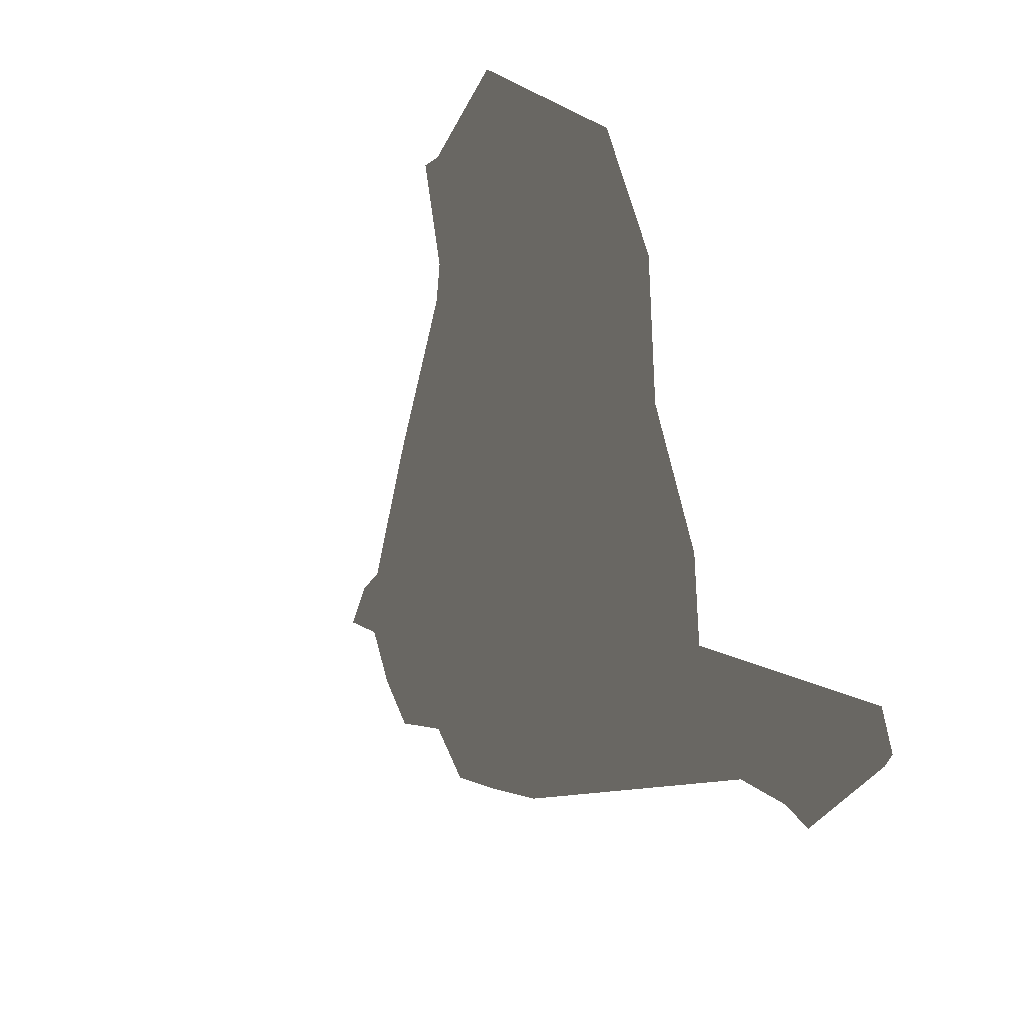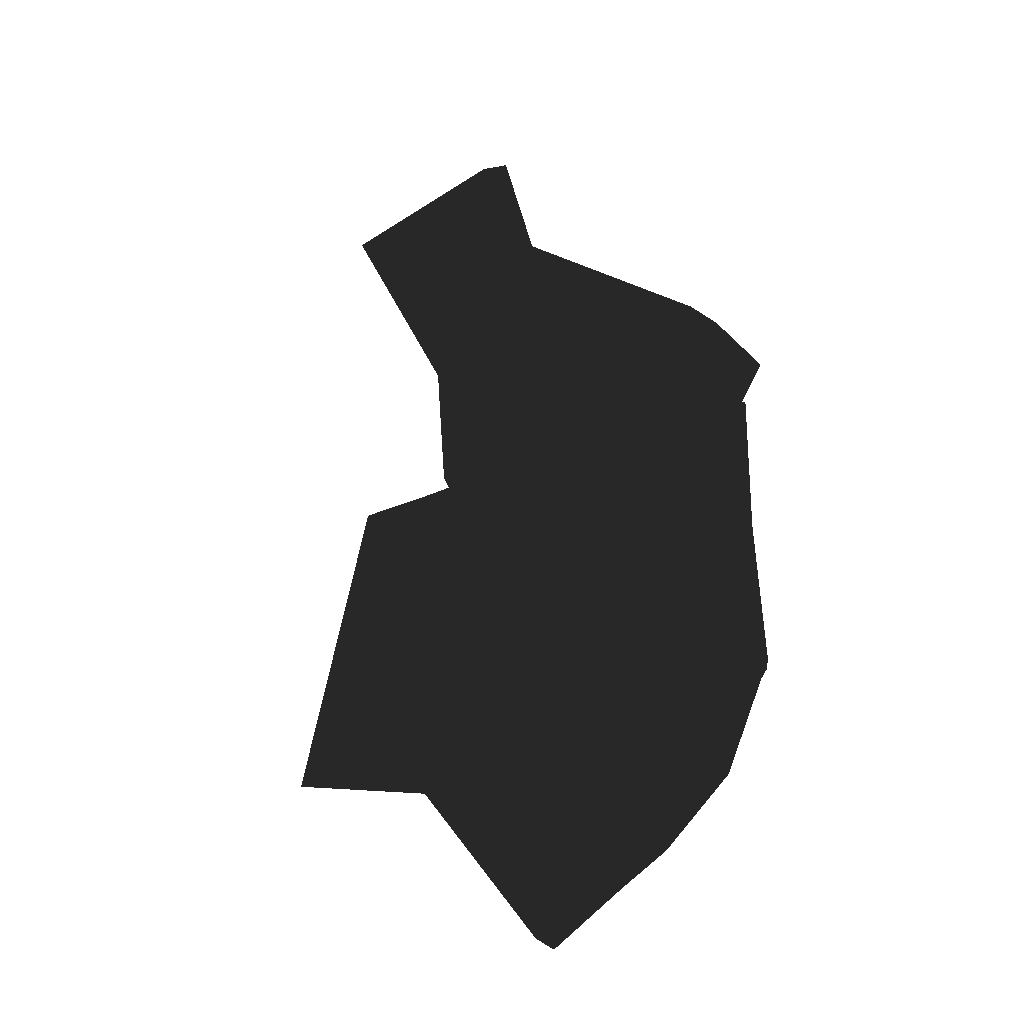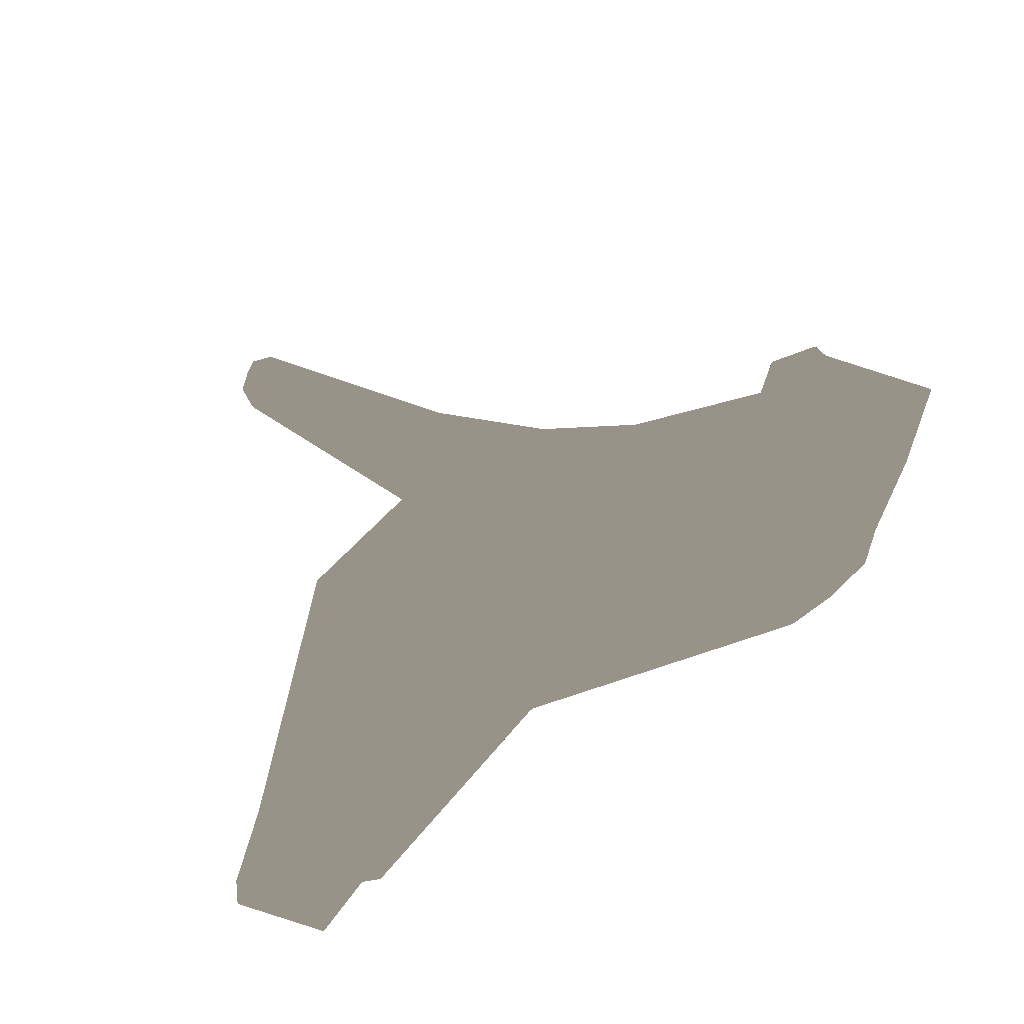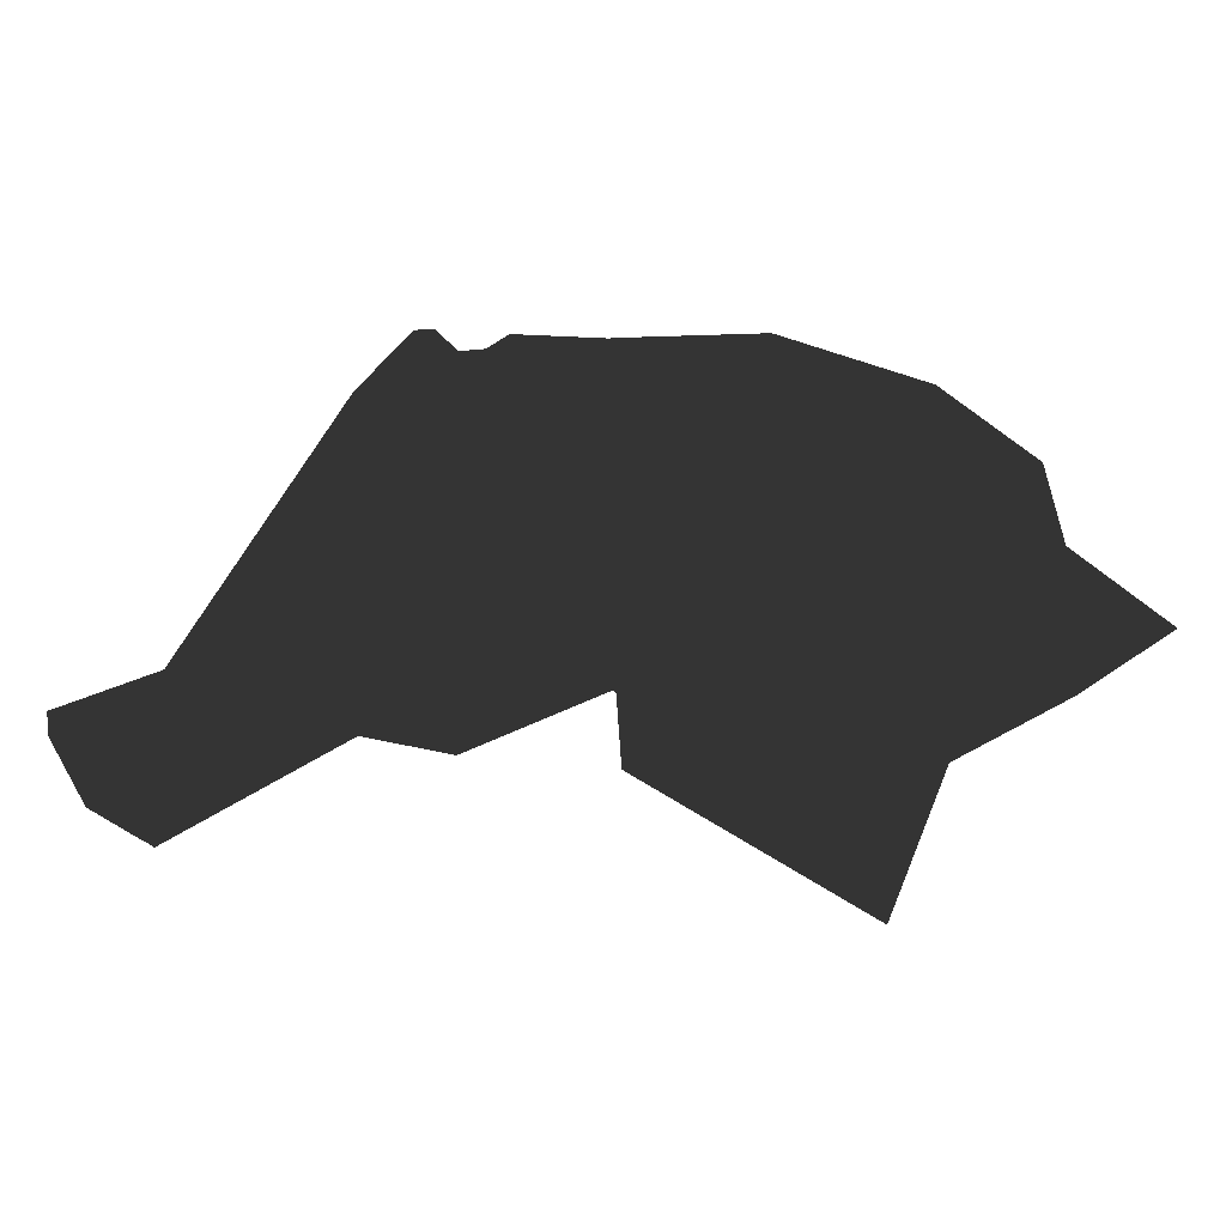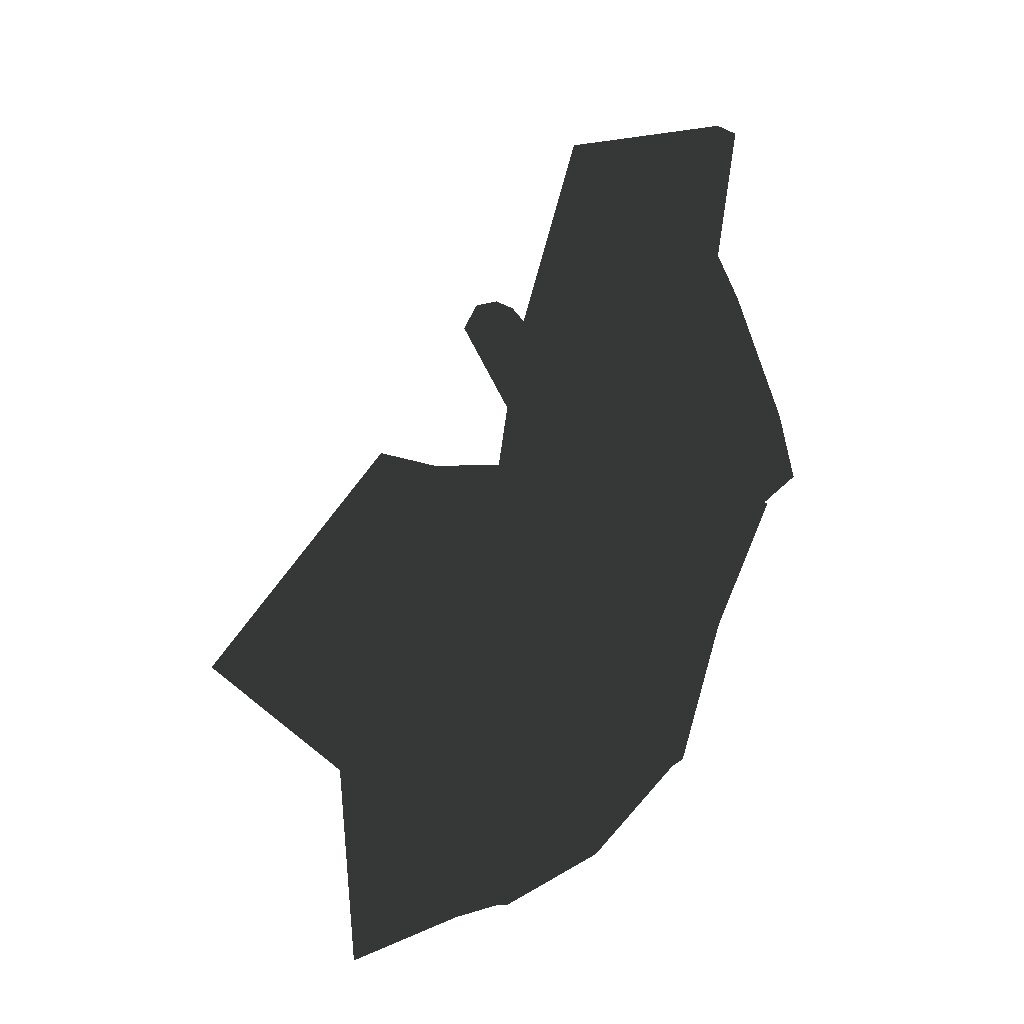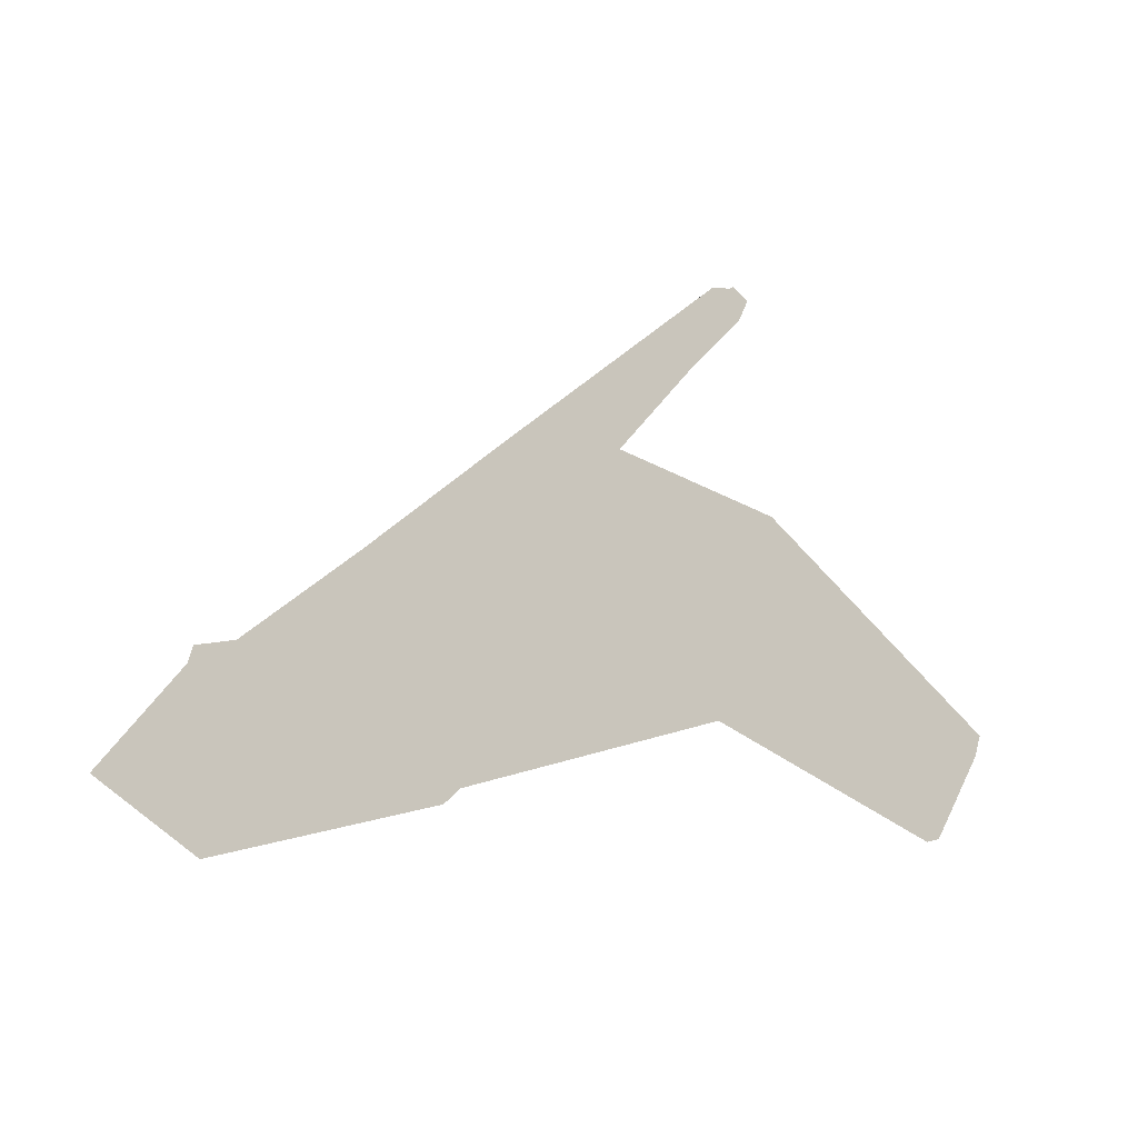
<metadata>
{"format":"obj","ext":"obj","renderer":"f3d","projection":"perspective","resolution":1024,"background":"white","views":[{"elev":-33.1,"azim":116.3,"up":"+Y"},{"elev":-56.3,"azim":-61.5,"up":"+Z"},{"elev":-58.2,"azim":29.5,"up":"+Y"},{"elev":-67.5,"azim":30.6,"up":"+Z"},{"elev":-71.4,"azim":-88.2,"up":"+Z"},{"elev":-2.3,"azim":176.9,"up":"+Z"}]}
</metadata>
<code>
v 0.1528 0.07828 -0.005223
v 0.1511 0.02652 -0.01168
v 0.155 0.07828 -0.01179
v 0.1532 0.02447 -0.01825
v 0.1324 0.07828 -0.002743
v 0.1315 0.03254 -0.005864
v 0.1528 0.07828 -0.005223
v 0.1511 0.02652 -0.01168
v 0.1158 0.02777 -0.01871
v 0.1315 0.03254 -0.005864
v 0.121 0.07828 -0.01451
v 0.1324 0.07828 -0.002743
v -0.04349 0.008176 0.1371
v -0.04385 0.0256 0.1318
v -0.05105 0.01234 0.1357
v -0.0498 0.02123 0.1352
v -0.0498 0.02123 0.1352
v -0.04385 0.0256 0.1318
v -0.05519 0.01922 0.1303
v -0.05159 0.02132 0.1237
v -0.0498 0.02123 0.1352
v -0.05519 0.01922 0.1303
v -0.05105 0.01234 0.1357
v -0.05665 0.009761 0.1309
v -0.05159 0.02132 0.1237
v -0.05454 0.002285 0.1248
v -0.05519 0.01922 0.1303
v -0.05665 0.009761 0.1309
v -0.05105 0.01234 0.1357
v -0.05665 0.009761 0.1309
v -0.04349 0.008176 0.1371
v -0.05454 0.002285 0.1248
v 0.03691 -0.04376 0.08071
v -0.007458 -0.04376 0.07853
v -0.05454 0.002285 0.1248
v -0.05159 0.02132 0.1237
v -0.007458 -0.04376 0.07853
v -0.008398 -0.0209 0.07504
v -0.007496 -0.02446 0.06323
v 0.1692 0.01039 -0.03957
v 0.1478 0.006469 -0.02997
v 0.158 -0.02773 -0.01975
v 0.1383 -0.01654 -0.02093
v 0.1182 -0.06711 -0.005111
v 0.1134 -0.05582 -0.00845
v 0.1416 -0.003675 -0.05807
v 0.1299 -0.004144 -0.04972
v 0.1692 0.01039 -0.03957
v 0.1478 0.006469 -0.02997
v 0.1767 0.01151 -0.02897
v 0.1532 0.02447 -0.01825
v 0.1703 0.03706 -0.04113
v 0.155 0.07828 -0.01179
v 0.1894 0.07828 -0.05111
v 0.1767 0.01151 -0.02897
v 0.1692 0.01039 -0.03957
v 0.1703 0.03706 -0.04113
v 0.1688 0.0334 -0.05299
v 0.1894 0.07828 -0.05111
v 0.005414 -0.1203 0.03864
v 0.005951 -0.09953 -0.002722
v -0.02408 -0.1133 0.03398
v -0.09854 -0.08561 -0.05872
v -0.118 -0.07685 -0.0332
v -0.1108 -0.07696 -0.06259
v -0.1587 -0.08643 -0.04023
v -0.1438 -0.0708 -0.08312
v -0.1625 -0.07942 -0.0434
v -0.1476 -0.06394 -0.08626
v -0.1384 -0.04376 -0.08608
v -0.1589 -0.04376 -0.05065
v -0.1476 -0.06394 -0.08626
v -0.1625 -0.07942 -0.0434
v -0.006739 0.009746 0.03063
v -0.007496 -0.02446 0.06323
v -0.05963 0.0004744 0.02983
v -0.06986 -0.01601 0.04754
v -0.1564 -0.02446 -0.04143
v 0.005951 -0.09953 -0.002722
v 0.01505 -0.1079 0.03125
v 0.009328 -0.09465 0.03126
v 0.0182 -0.1005 0.043
v 0.01751 -0.08265 0.04809
v 0.02862 -0.09529 0.06668
v 0.02007 -0.0736 0.06211
v 0.0316 -0.07528 0.07401
v 0.03691 -0.04376 0.08071
v 0.005951 -0.09953 -0.002722
v 0.005414 -0.1203 0.03864
v 0.009328 -0.09465 0.03126
v 0.009012 -0.1144 0.05116
v 0.01751 -0.08265 0.04809
v 0.01263 -0.09355 0.05902
v 0.02007 -0.0736 0.06211
v -0.006739 0.009746 0.03063
v -0.004768 0.03775 0.03798
v 0.0628 0.001987 -0.06262
v 0.0628 0.07828 -0.06262
v 0.0628 0.001987 -0.06262
v -0.04841 0.001987 -0.03383
v -0.006739 0.009746 0.03063
v -0.05963 0.0004744 0.02983
v -0.05963 0.0004744 0.02983
v -0.09247 -0.02669 -0.01524
v -0.1564 -0.02446 -0.04143
v -0.1589 -0.04376 -0.05065
v -0.04841 -0.04484 -0.03383
v -0.1384 -0.04376 -0.08608
v -0.09247 -0.02669 -0.01524
v -0.1589 -0.04376 -0.05065
v -0.04841 -0.04484 -0.03383
v -0.09247 -0.02669 -0.01524
v -0.04841 0.001987 -0.03383
v -0.05963 0.0004744 0.02983
v 0.1511 0.06756 -0.08288
v 0.0628 0.07828 -0.06262
v 0.1894 0.07828 -0.05111
v 0.121 0.07828 -0.01451
v 0.155 0.07828 -0.01179
v 0.1324 0.07828 -0.002743
v 0.1528 0.07828 -0.005223
v -0.004768 0.03775 0.03798
v 0.0628 0.07828 -0.06262
v -0.01573 0.06046 0.02395
v 0.05184 0.1295 -0.04936
v 0.1182 -0.06711 -0.005111
v 0.1134 -0.05582 -0.00845
v 0.1156 -0.06656 -0.01499
v 0.1113 -0.05506 -0.01472
v 0.1199 -0.05035 -0.02411
v 0.1167 -0.04242 -0.025
v 0.1287 -0.04086 -0.03858
v 0.1234 -0.02291 -0.03926
v 0.1288 -0.02799 -0.04782
v 0.1397 -0.01955 -0.05291
v 0.1299 -0.004144 -0.04972
v 0.1416 -0.003675 -0.05807
v 0.1692 0.01039 -0.03957
v 0.1767 0.01151 -0.02897
v 0.158 -0.02773 -0.01975
v 0.1561 -0.02528 -0.0095
v 0.1182 -0.06711 -0.005111
v 0.1119 -0.06097 0.009593
v 0.06809 -0.08558 0.02191
v 0.07294 -0.07808 0.0332
v 0.0182 -0.1005 0.043
v 0.01505 -0.1079 0.03125
v 0.1894 0.07828 -0.05111
v 0.1511 0.06756 -0.08288
v 0.1688 0.0334 -0.05299
v 0.1429 0.02887 -0.07566
v 0.1416 -0.003675 -0.05807
v 0.1365 -0.004445 -0.06751
v 0.1397 -0.01955 -0.05291
v 0.1205 -0.02733 -0.0606
v 0.1288 -0.02799 -0.04782
v 0.1287 -0.04086 -0.03858
v 0.1062 -0.0582 -0.0445
v 0.1199 -0.05035 -0.02411
v 0.1156 -0.06656 -0.01499
v 0.04791 -0.07898 -0.008164
v 0.06809 -0.08558 0.02191
v 0.005951 -0.09953 -0.002722
v 0.01505 -0.1079 0.03125
v 0.1299 -0.004144 -0.04972
v 0.1478 0.006469 -0.02997
v 0.1234 -0.02291 -0.03926
v 0.1383 -0.01654 -0.02093
v 0.1167 -0.04242 -0.025
v 0.1113 -0.05506 -0.01472
v 0.1134 -0.05582 -0.00845
v 0.005951 -0.09953 -0.002722
v -0.09854 -0.08561 -0.05872
v -0.04841 -0.04484 -0.03383
v -0.1108 -0.07696 -0.06259
v -0.1384 -0.04376 -0.08608
v -0.1476 -0.06394 -0.08626
v -0.1438 -0.0708 -0.08312
v -0.04841 0.001987 -0.03383
v 0.0628 0.001987 -0.06262
v 0.04791 -0.07898 -0.008164
v -0.04841 -0.04484 -0.03383
v 0.1062 -0.0582 -0.0445
v 0.1205 -0.02733 -0.0606
v 0.1365 -0.004445 -0.06751
v 0.1429 0.02887 -0.07566
v 0.0628 0.07828 -0.06262
v 0.1511 0.06756 -0.08288
v -0.04385 0.0256 0.1318
v 0.03691 -0.04376 0.08071
v 0.01549 -0.009258 0.08929
v 0.04983 -0.01353 0.06386
v 0.06185 -0.02901 0.06059
v 0.09509 -0.009346 0.03376
v 0.1315 0.03254 -0.005864
v 0.1412 0.01825 -0.005346
v 0.1511 0.02652 -0.01168
v 0.03691 -0.04376 0.08071
v 0.02007 -0.0736 0.06211
v -0.007458 -0.04376 0.07853
v 0.01263 -0.09355 0.05902
v 0.009012 -0.1144 0.05116
v -0.0301 -0.1052 0.0457
v -0.06986 -0.01601 0.04754
v -0.12 -0.07162 -0.01946
v -0.1564 -0.02446 -0.04143
v -0.1579 -0.07657 -0.03538
v -0.06986 -0.01601 0.04754
v -0.007496 -0.02446 0.06323
v 0.1767 0.01151 -0.02897
v 0.1532 0.02447 -0.01825
v 0.1561 -0.02528 -0.0095
v 0.1412 0.01825 -0.005346
v 0.09509 -0.009346 0.03376
v 0.1119 -0.06097 0.009593
v 0.06185 -0.02901 0.06059
v 0.07294 -0.07808 0.0332
v 0.03691 -0.04376 0.08071
v 0.0316 -0.07528 0.07401
v 0.02862 -0.09529 0.06668
v 0.0182 -0.1005 0.043
v 0.009012 -0.1144 0.05116
v 0.005414 -0.1203 0.03864
v -0.0301 -0.1052 0.0457
v -0.02408 -0.1133 0.03398
v -0.118 -0.07685 -0.0332
v -0.12 -0.07162 -0.01946
v -0.1579 -0.07657 -0.03538
v -0.1587 -0.08643 -0.04023
v -0.1625 -0.07942 -0.0434
v -0.1564 -0.02446 -0.04143
v -0.1589 -0.04376 -0.05065
v 0.1532 0.02447 -0.01825
v 0.1412 0.01825 -0.005346
v 0.1511 0.02652 -0.01168
v 0.1692 0.01039 -0.03957
v 0.1182 -0.06711 -0.005111
v -0.007496 -0.02446 0.06323
v 0.04946 -0.007661 0.04797
v -0.006739 0.009746 0.03063
v 0.1158 0.02777 -0.01871
v 0.121 0.07828 -0.01451
v -0.004768 0.03775 0.03798
v -0.04385 0.0256 0.1318
v -0.05159 0.02132 0.1237
v 0.01549 -0.009258 0.08929
v -0.008398 -0.0209 0.07504
v -0.007496 -0.02446 0.06323
v 0.04983 -0.01353 0.06386
v 0.04946 -0.007661 0.04797
v 0.1158 0.02777 -0.01871
v 0.1315 0.03254 -0.005864
v 0.121 0.07828 -0.01451
v 0.05184 0.1295 -0.04936
v -0.01573 0.06046 0.02395
v -0.01573 0.06046 0.02395
v 0.121 0.07828 -0.01451
v -0.004768 0.03775 0.03798
v 0.121 0.07828 -0.01451
v 0.0628 0.07828 -0.06262
v 0.05184 0.1295 -0.04936
f 1 2 3
f 2 4 3
f 5 6 7
f 6 8 7
f 9 10 11
f 10 12 11
f 13 14 15
f 14 16 15
f 17 18 19
f 18 20 19
f 21 22 23
f 22 24 23
f 25 26 27
f 26 28 27
f 29 30 31
f 30 32 31
f 31 32 33
f 32 34 33
f 35 36 37
f 36 38 37
f 37 38 39
f 40 42 41
f 41 42 43
f 42 44 43
f 43 44 45
f 46 48 47
f 47 48 49
f 50 52 51
f 51 52 53
f 52 54 53
f 55 56 57
f 56 58 57
f 57 58 59
f 60 62 61
f 61 62 63
f 62 64 63
f 63 64 65
f 64 66 65
f 65 66 67
f 66 68 67
f 67 68 69
f 70 72 71
f 71 72 73
f 74 76 75
f 75 76 77
f 76 78 77
f 79 80 81
f 80 82 81
f 81 82 83
f 82 84 83
f 83 84 85
f 84 86 85
f 85 86 87
f 88 90 89
f 89 90 91
f 90 92 91
f 91 92 93
f 92 94 93
f 95 96 97
f 96 98 97
f 99 100 101
f 100 102 101
f 103 104 105
f 104 106 105
f 107 108 109
f 108 110 109
f 111 112 113
f 112 114 113
f 115 116 117
f 116 118 117
f 117 118 119
f 118 120 119
f 119 120 121
f 122 124 123
f 123 124 125
f 126 128 127
f 127 128 129
f 128 130 129
f 129 130 131
f 130 132 131
f 131 132 133
f 132 134 133
f 134 135 133
f 133 135 136
f 135 137 136
f 138 139 140
f 139 141 140
f 140 141 142
f 141 143 142
f 142 143 144
f 143 145 144
f 145 146 144
f 144 146 147
f 148 150 149
f 149 150 151
f 150 152 151
f 151 152 153
f 152 154 153
f 153 154 155
f 154 156 155
f 156 157 155
f 155 157 158
f 157 159 158
f 159 160 158
f 158 160 161
f 160 162 161
f 161 162 163
f 162 164 163
f 165 166 167
f 166 168 167
f 167 168 169
f 169 168 170
f 168 171 170
f 172 173 174
f 173 175 174
f 174 175 176
f 176 175 177
f 175 178 177
f 179 180 174
f 172 182 181
f 181 182 183
f 182 180 183
f 183 180 184
f 184 180 185
f 185 180 186
f 180 187 186
f 186 187 188
f 13 190 189
f 189 190 191
f 191 190 192
f 190 193 192
f 193 194 192
f 192 194 195
f 194 196 195
f 195 196 197
f 198 200 199
f 199 200 201
f 201 200 202
f 202 200 203
f 200 204 203
f 203 204 205
f 204 206 205
f 205 206 207
f 208 200 209
f 210 211 212
f 211 213 212
f 213 214 212
f 212 214 215
f 214 216 215
f 215 216 217
f 216 218 217
f 218 219 217
f 219 220 217
f 217 220 221
f 222 224 223
f 223 224 225
f 225 224 226
f 224 227 226
f 227 228 226
f 226 228 229
f 229 228 230
f 228 231 230
f 230 231 232
f 233 235 234
f 150 236 152
f 162 160 237
f 238 239 240
f 239 241 240
f 241 242 240
f 240 242 243
f 244 246 245
f 245 246 247
f 247 246 248
f 246 249 248
f 248 249 250
f 250 249 251
f 249 252 251
f 253 254 255
f 256 258 257
f 259 260 261

</code>
